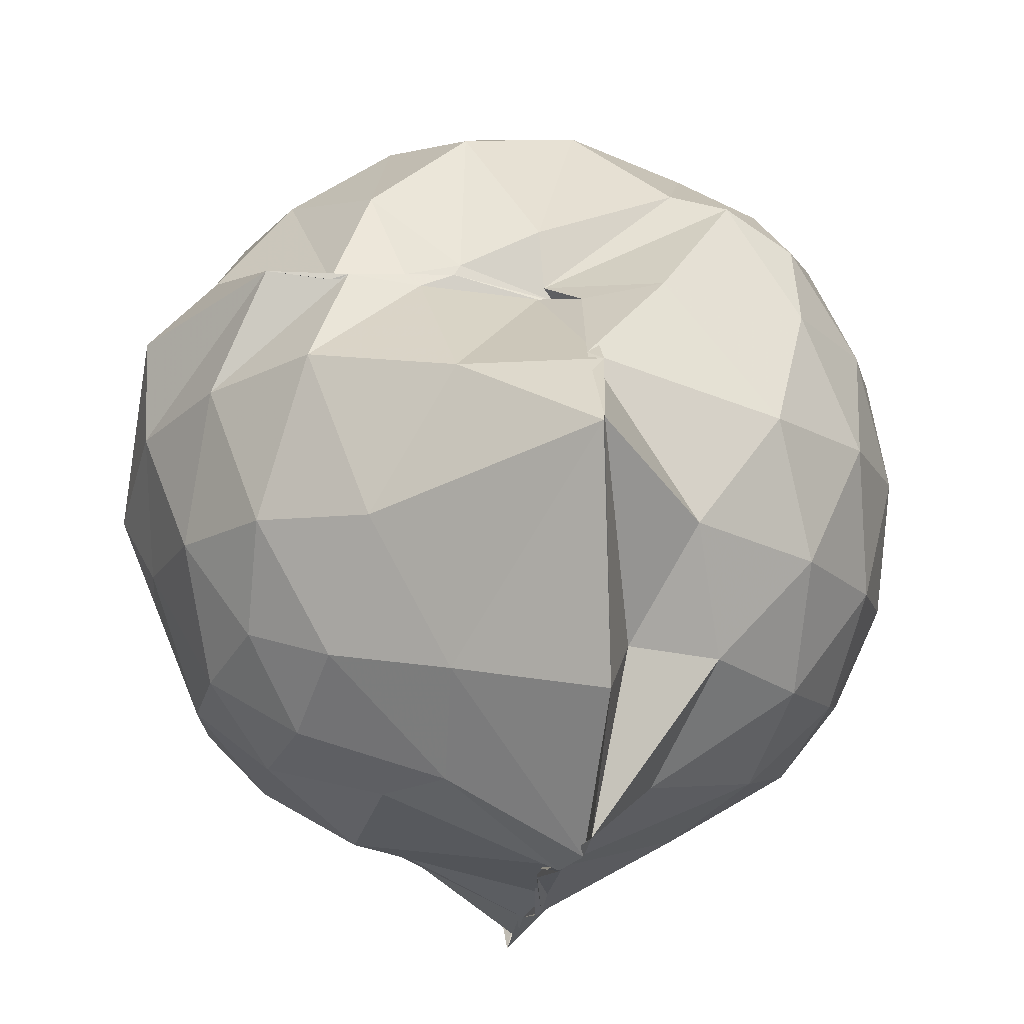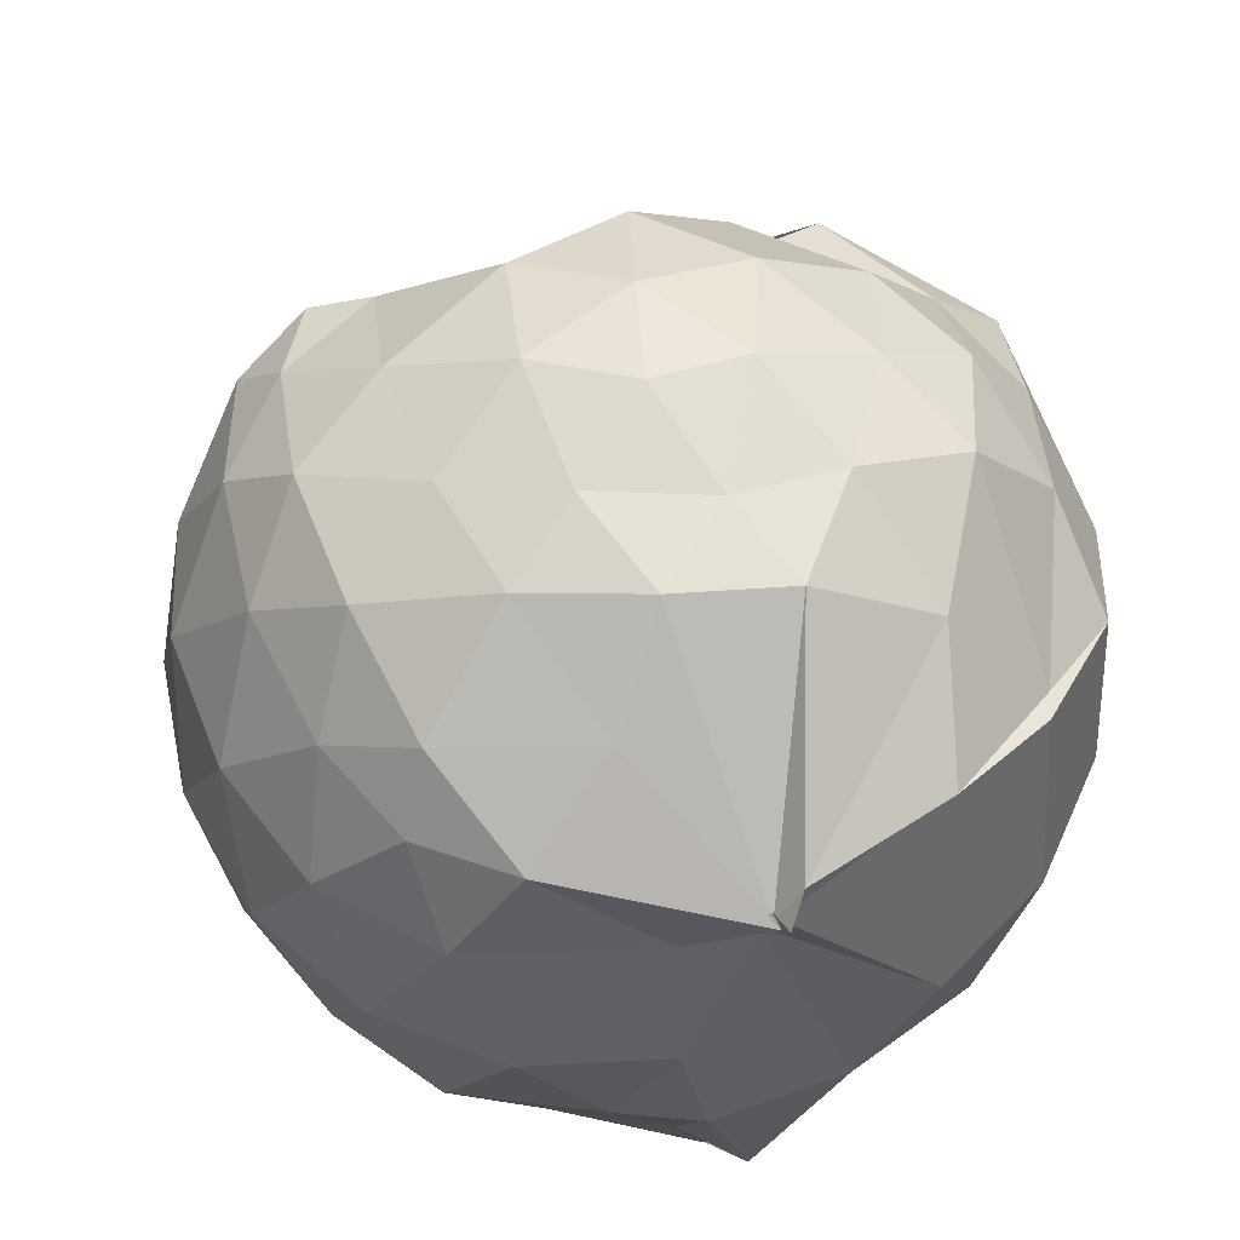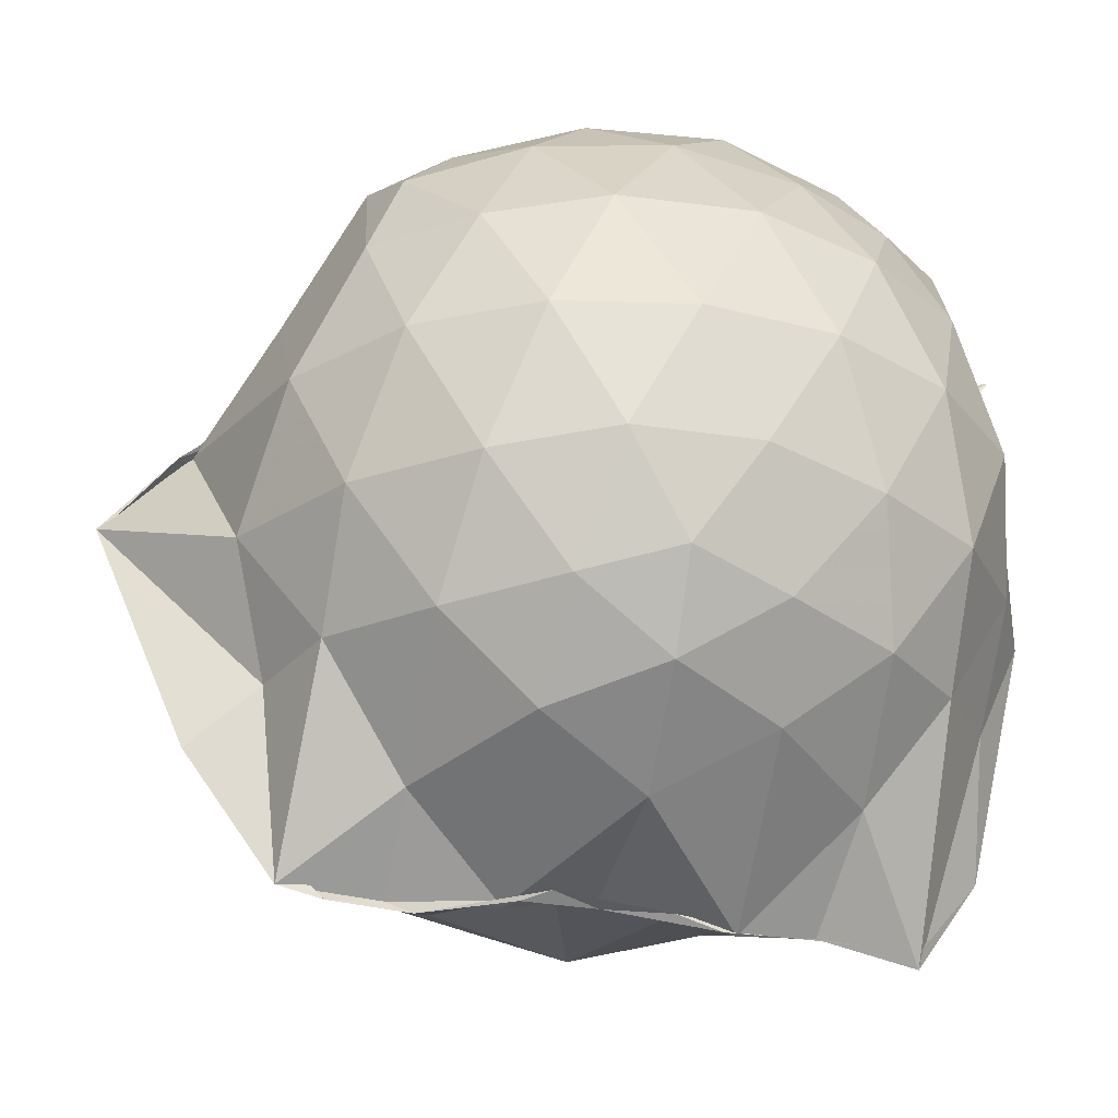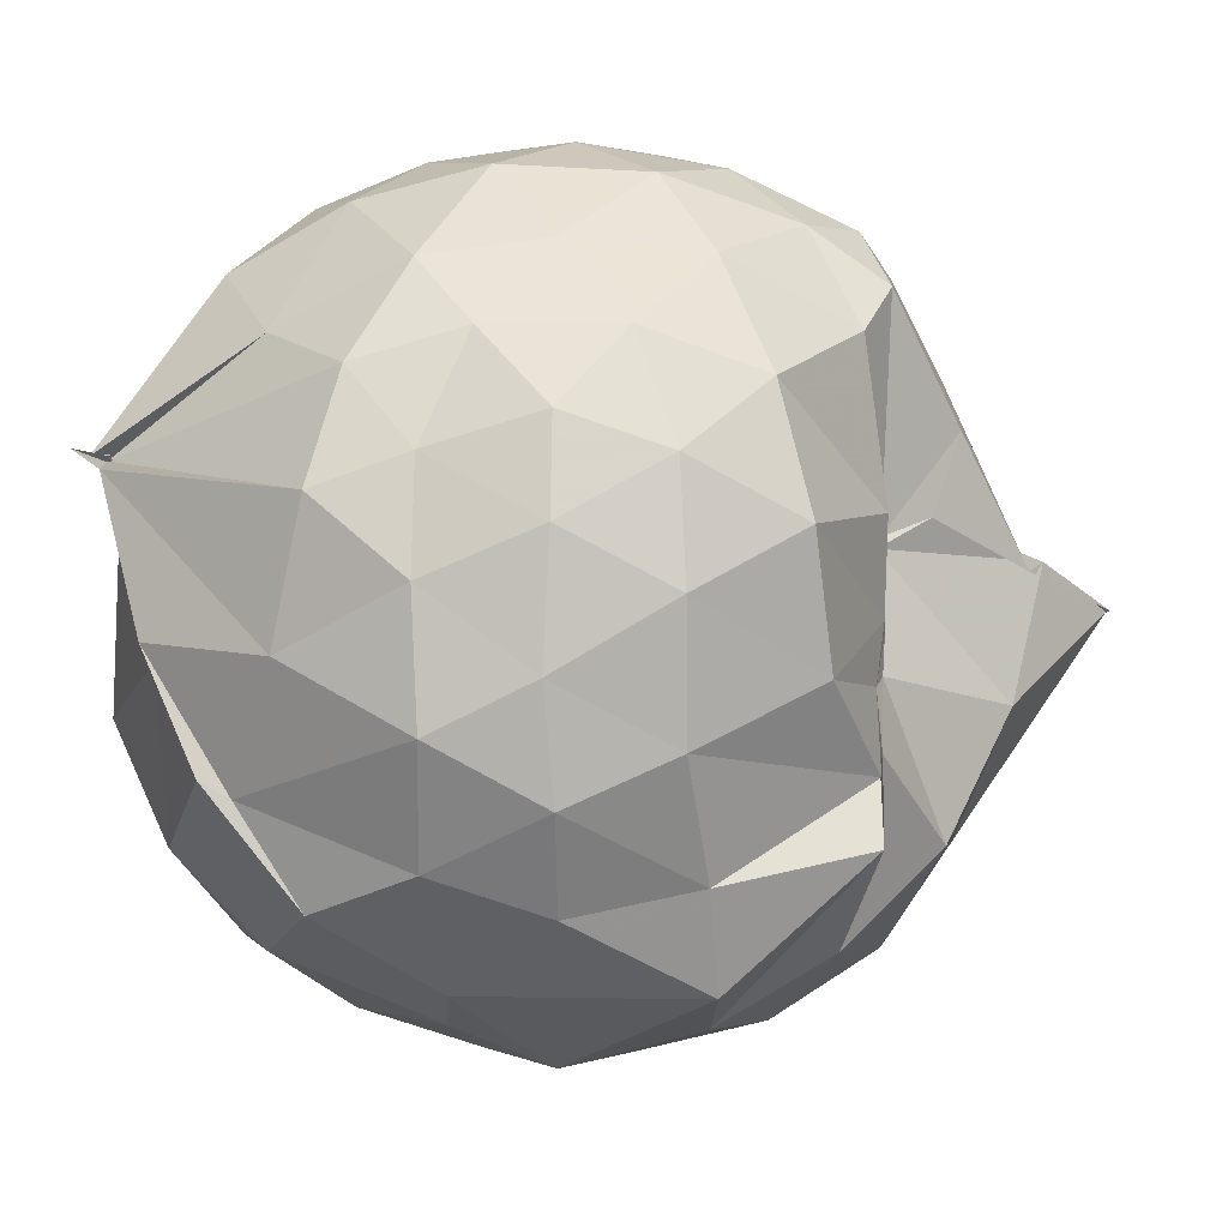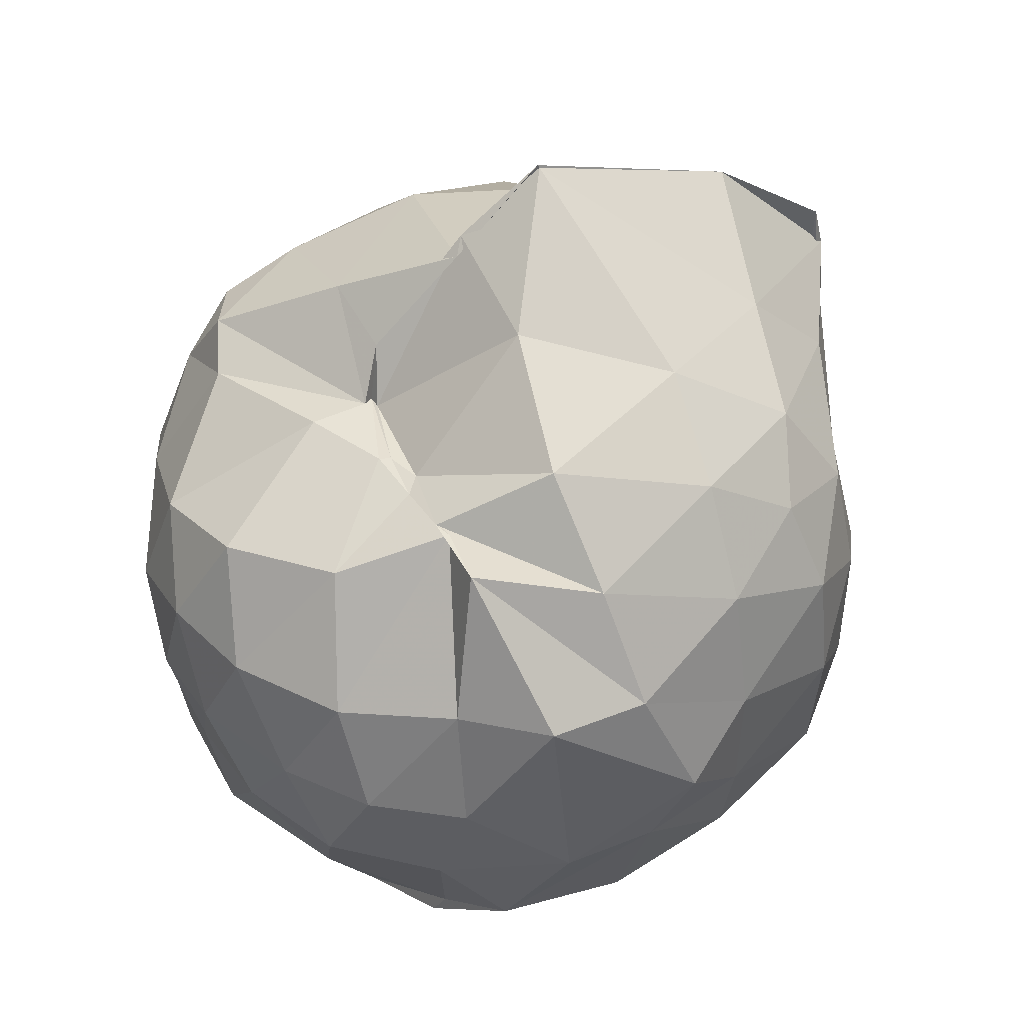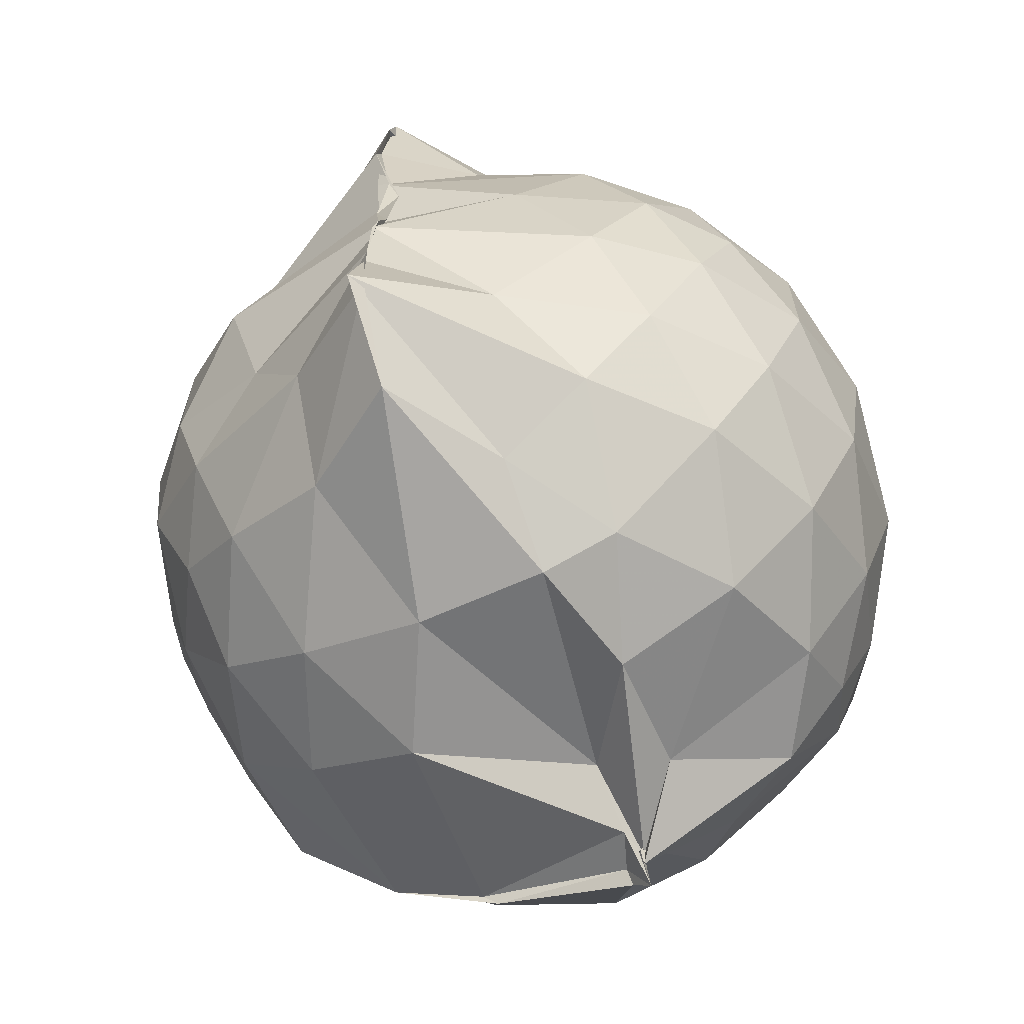
<metadata>
{"format":"obj","ext":"obj","renderer":"f3d","projection":"perspective","resolution":1024,"background":"white","views":[{"elev":-17.0,"azim":173.5,"up":"+Z"},{"elev":58.2,"azim":-20.5,"up":"+Z"},{"elev":-31.9,"azim":-101.8,"up":"+Z"},{"elev":67.5,"azim":91.5,"up":"+Z"},{"elev":44.6,"azim":64.7,"up":"+Y"},{"elev":-66.3,"azim":-153.8,"up":"+Y"}]}
</metadata>
<code>
v -0.9069 -0.1073 1.003
v -0.9804 -0.07076 -0.8016
v -0.1239 -0.07937 0.5525
v -0.1946 0.1875 0.5387
v -0.4471 0.5005 0.4386
v -0.6148 0.49 0.4629
v -0.7249 0.5066 0.4596
v -0.9507 0.49 0.4129
v -0.9285 0.5014 0.4385
v -1.35 0.5096 0.6481
v -1.51 0.4539 0.5695
v -1.608 0.2008 0.6273
v -1.648 -0.09371 0.6468
v -1.613 -0.3772 0.615
v -1.526 -0.5901 0.5792
v -1.362 -0.7472 0.6116
v -0.9874 -0.977 0.587
v -0.9837 -1.006 0.6281
v -0.9324 -0.9149 0.6183
v -0.6105 -0.8513 0.6074
v -0.3455 -0.6744 0.5181
v -0.1863 -0.3256 0.595
v -0.03948 0.2098 0.373
v -0.3041 0.5037 0.4508
v -0.4878 0.5015 0.4529
v -0.6488 0.5047 0.4309
v -0.9153 0.4956 0.4129
v -0.9995 0.6049 0.3758
v -1.174 0.6613 0.3984
v -1.512 0.5278 0.3825
v -1.689 0.3217 0.3657
v -1.776 0.06514 0.3878
v -1.772 -0.2377 0.397
v -1.688 -0.5056 0.3737
v -1.508 -0.7299 0.389
v -1.133 -0.8722 0.4252
v -0.9892 -0.9407 0.5871
v -0.9713 -0.9264 0.5209
v -0.5794 -0.8219 0.5916
v -0.3747 -0.7377 0.537
v -0.1552 -0.5377 0.4396
v -0.04609 -0.2821 0.3234
v -0.04507 0.2004 0.1422
v -0.1899 0.4396 0.1807
v -0.3963 0.6401 0.2065
v -0.7064 0.7791 0.146
v -1.012 0.8456 0.1478
v -0.9805 0.814 0.1721
v -1.425 0.6597 0.09309
v -1.652 0.4595 0.09336
v -1.786 0.2005 0.09637
v -1.833 -0.09332 0.09798
v -1.787 -0.3855 0.1002
v -1.652 -0.6474 0.09954
v -1.436 -0.8488 0.1081
v -1.152 -0.9448 0.1254
v -0.9755 -0.8585 0.3719
v -0.6485 -0.973 0.1054
v -0.386 -0.8433 0.1054
v -0.1829 -0.6372 0.1165
v -0.05171 -0.2912 0.1036
v 0.006631 -0.0843 0.02718
v -0.1441 0.3213 -0.1398
v -0.2982 0.5416 -0.1418
v -0.5308 0.689 -0.1649
v -0.987 0.9957 -0.04119
v -0.9885 1.003 -0.03693
v -1.23 0.7286 -0.171
v -1.512 0.5471 -0.1968
v -1.693 0.3071 -0.2018
v -1.784 0.0472 -0.171
v -1.783 -0.2309 -0.1708
v -1.689 -0.493 -0.196
v -1.539 -0.7202 -0.2002
v -1.267 -0.8907 -0.1442
v -1.098 -0.9663 -0.1605
v -0.8045 -0.9633 -0.1703
v -0.5203 -0.8755 -0.1781
v -0.2984 -0.7193 -0.1588
v -0.1529 -0.4886 -0.1524
v -0.07172 -0.2283 -0.1331
v -0.07051 0.04643 -0.1399
v -0.2899 0.3884 -0.3571
v -0.4601 0.5187 -0.4293
v -0.7111 0.6409 -0.4806
v -1.027 0.7936 -0.5513
v -1.087 0.6444 -0.4236
v -1.299 0.5545 -0.4245
v -1.505 0.3606 -0.4491
v -1.642 0.1228 -0.4241
v -1.708 -0.09147 -0.3727
v -1.64 -0.308 -0.4256
v -1.506 -0.5491 -0.4457
v -1.337 -0.7234 -0.4348
v -1.121 -0.8616 -0.3939
v -0.9652 -0.8818 -0.6633
v -0.7147 -0.8138 -0.5006
v -0.4571 -0.6969 -0.4336
v -0.2851 -0.5638 -0.358
v -0.2101 -0.3619 -0.4234
v -0.1819 -0.08822 -0.4296
v -0.2105 0.181 -0.4183
v -0.2605 -0.08603 0.7391
v -0.3672 0.1396 0.7595
v -0.5413 0.3972 0.6814
v -0.7388 0.5041 0.4842
v -0.9172 0.5051 0.5733
v -1.23 0.4535 0.6971
v -1.447 0.3439 0.7019
v -1.504 0.06389 0.7868
v -1.501 -0.2422 0.8081
v -1.46 -0.5092 0.7274
v -1.161 -0.641 0.7675
v -0.9893 -0.9464 0.5645
v -0.9344 -0.9448 0.6454
v -0.5308 -0.5944 0.7555
v -0.3647 -0.3245 0.8056
v -0.4586 -0.1116 0.8691
v -0.6013 0.131 0.9165
v -0.7635 0.3548 0.8598
v -1.026 0.2823 0.9111
v -1.298 0.1769 0.8598
v -1.297 -0.1155 0.9033
v -1.254 -0.3698 0.8991
v -1.021 -0.4813 0.9307
v -0.7815 -0.5394 0.9114
v -0.6146 -0.3426 0.9103
v -0.7026 -0.1051 0.9774
v -0.8414 0.1134 0.9785
v -1.087 0.02689 0.9782
v -1.089 -0.2526 0.9584
v -0.8478 -0.3446 0.9452
v -0.4032 0.3185 -0.5579
v -0.7191 0.4426 -0.677
v -1.01 0.4913 -0.8478
v -1.013 0.5907 -0.8258
v -1.178 0.3613 -0.6712
v -1.442 0.1487 -0.6141
v -1.569 -0.09091 -0.5481
v -1.444 -0.3334 -0.604
v -1.217 -0.5622 -0.6457
v -0.9848 -0.7378 -0.8765
v -1.008 -0.7342 -0.8463
v -0.7544 -0.6283 -0.689
v -0.4075 -0.4952 -0.5565
v -0.3478 -0.2471 -0.5855
v -0.347 0.06429 -0.5886
v -0.5995 0.216 -0.6694
v -0.9814 0.3075 -0.8475
v -0.9823 0.3687 -0.8275
v -0.9795 0.128 -0.8165
v -1.301 -0.09811 -0.7057
v -1.009 -0.3482 -0.8482
v -0.9891 -0.5204 -0.8299
v -0.9951 -0.4752 -0.8349
v -0.6104 -0.3844 -0.6634
v -0.5558 -0.09341 -0.7301
v -1.028 0.03477 -0.7913
v -1.011 0.1003 -0.8137
v -0.975 -0.06817 -0.7781
v -1.021 -0.3188 -0.8478
v -1.022 -0.2192 -0.8169
f 3 23 4
f 4 23 24
f 4 24 5
f 5 24 25
f 5 25 6
f 6 25 26
f 6 26 7
f 7 26 27
f 7 27 8
f 8 27 28
f 8 28 9
f 9 28 29
f 9 29 10
f 10 29 30
f 10 30 11
f 11 30 31
f 11 31 12
f 12 31 32
f 12 32 13
f 13 32 33
f 13 33 14
f 14 33 34
f 14 34 15
f 15 34 35
f 15 35 16
f 16 35 36
f 16 36 17
f 17 36 37
f 17 37 18
f 18 37 38
f 18 38 19
f 19 38 39
f 19 39 20
f 20 39 40
f 20 40 21
f 21 40 41
f 21 41 22
f 22 41 42
f 22 42 3
f 3 42 23
f 23 43 24
f 24 43 44
f 24 44 25
f 25 44 45
f 25 45 26
f 26 45 46
f 26 46 27
f 27 46 47
f 27 47 28
f 28 47 48
f 28 48 29
f 29 48 49
f 29 49 30
f 30 49 50
f 30 50 31
f 31 50 51
f 31 51 32
f 32 51 52
f 32 52 33
f 33 52 53
f 33 53 34
f 34 53 54
f 34 54 35
f 35 54 55
f 35 55 36
f 36 55 56
f 36 56 37
f 37 56 57
f 37 57 38
f 38 57 58
f 38 58 39
f 39 58 59
f 39 59 40
f 40 59 60
f 40 60 41
f 41 60 61
f 41 61 42
f 42 61 62
f 42 62 23
f 23 62 43
f 43 63 44
f 44 63 64
f 44 64 45
f 45 64 65
f 45 65 46
f 46 65 66
f 46 66 47
f 47 66 67
f 47 67 48
f 48 67 68
f 48 68 49
f 49 68 69
f 49 69 50
f 50 69 70
f 50 70 51
f 51 70 71
f 51 71 52
f 52 71 72
f 52 72 53
f 53 72 73
f 53 73 54
f 54 73 74
f 54 74 55
f 55 74 75
f 55 75 56
f 56 75 76
f 56 76 57
f 57 76 77
f 57 77 58
f 58 77 78
f 58 78 59
f 59 78 79
f 59 79 60
f 60 79 80
f 60 80 61
f 61 80 81
f 61 81 62
f 62 81 82
f 62 82 43
f 43 82 63
f 63 83 64
f 64 83 84
f 64 84 65
f 65 84 85
f 65 85 66
f 66 85 86
f 66 86 67
f 67 86 87
f 67 87 68
f 68 87 88
f 68 88 69
f 69 88 89
f 69 89 70
f 70 89 90
f 70 90 71
f 71 90 91
f 71 91 72
f 72 91 92
f 72 92 73
f 73 92 93
f 73 93 74
f 74 93 94
f 74 94 75
f 75 94 95
f 75 95 76
f 76 95 96
f 76 96 77
f 77 96 97
f 77 97 78
f 78 97 98
f 78 98 79
f 79 98 99
f 79 99 80
f 80 99 100
f 80 100 81
f 81 100 101
f 81 101 82
f 82 101 102
f 82 102 63
f 63 102 83
f 103 104 118
f 104 119 118
f 104 105 119
f 105 120 119
f 105 106 120
f 106 107 120
f 107 121 120
f 107 108 121
f 108 122 121
f 108 109 122
f 109 110 122
f 110 123 122
f 110 111 123
f 111 124 123
f 111 112 124
f 112 113 124
f 113 125 124
f 113 114 125
f 114 126 125
f 114 115 126
f 115 116 126
f 116 127 126
f 116 117 127
f 117 118 127
f 117 103 118
f 118 119 128
f 119 129 128
f 119 120 129
f 120 121 129
f 121 130 129
f 121 122 130
f 122 123 130
f 123 131 130
f 123 124 131
f 124 125 131
f 125 132 131
f 125 126 132
f 126 127 132
f 127 128 132
f 127 118 128
f 133 148 134
f 134 148 149
f 134 149 135
f 135 149 150
f 135 150 136
f 136 150 137
f 137 150 151
f 137 151 138
f 138 151 152
f 138 152 139
f 139 152 140
f 140 152 153
f 140 153 141
f 141 153 154
f 141 154 142
f 142 154 143
f 143 154 155
f 143 155 144
f 144 155 156
f 144 156 145
f 145 156 146
f 146 156 157
f 146 157 147
f 147 157 148
f 147 148 133
f 148 158 149
f 149 158 159
f 149 159 150
f 150 159 151
f 151 159 160
f 151 160 152
f 152 160 153
f 153 160 161
f 153 161 154
f 154 161 155
f 155 161 162
f 155 162 156
f 156 162 157
f 157 162 158
f 157 158 148
f 3 4 103
f 103 4 104
f 4 5 104
f 104 5 105
f 5 6 105
f 105 6 106
f 6 7 106
f 7 8 106
f 106 8 107
f 8 9 107
f 107 9 108
f 9 10 108
f 108 10 109
f 10 11 109
f 11 12 109
f 109 12 110
f 12 13 110
f 110 13 111
f 13 14 111
f 111 14 112
f 14 15 112
f 15 16 112
f 112 16 113
f 16 17 113
f 113 17 114
f 17 18 114
f 114 18 115
f 18 19 115
f 19 20 115
f 115 20 116
f 20 21 116
f 116 21 117
f 21 22 117
f 117 22 103
f 22 3 103
f 83 133 84
f 84 133 134
f 84 134 85
f 85 134 135
f 85 135 86
f 86 135 136
f 86 136 87
f 87 136 88
f 88 136 137
f 88 137 89
f 89 137 138
f 89 138 90
f 90 138 139
f 90 139 91
f 91 139 92
f 92 139 140
f 92 140 93
f 93 140 141
f 93 141 94
f 94 141 142
f 94 142 95
f 95 142 96
f 96 142 143
f 96 143 97
f 97 143 144
f 97 144 98
f 98 144 145
f 98 145 99
f 99 145 100
f 100 145 146
f 100 146 101
f 101 146 147
f 101 147 102
f 102 147 133
f 102 133 83
f 128 129 1
f 129 130 1
f 130 131 1
f 131 132 1
f 132 128 1
f 159 158 2
f 160 159 2
f 161 160 2
f 162 161 2
f 158 162 2

</code>
